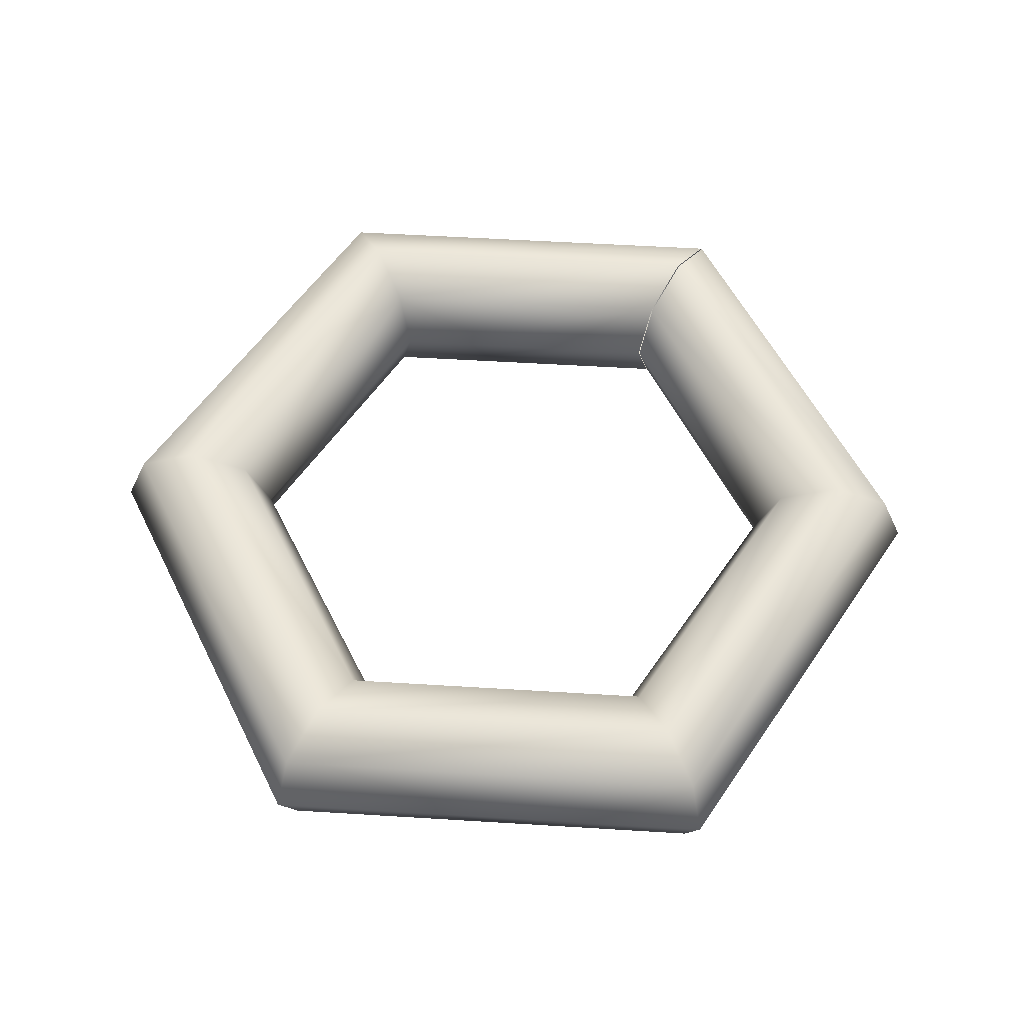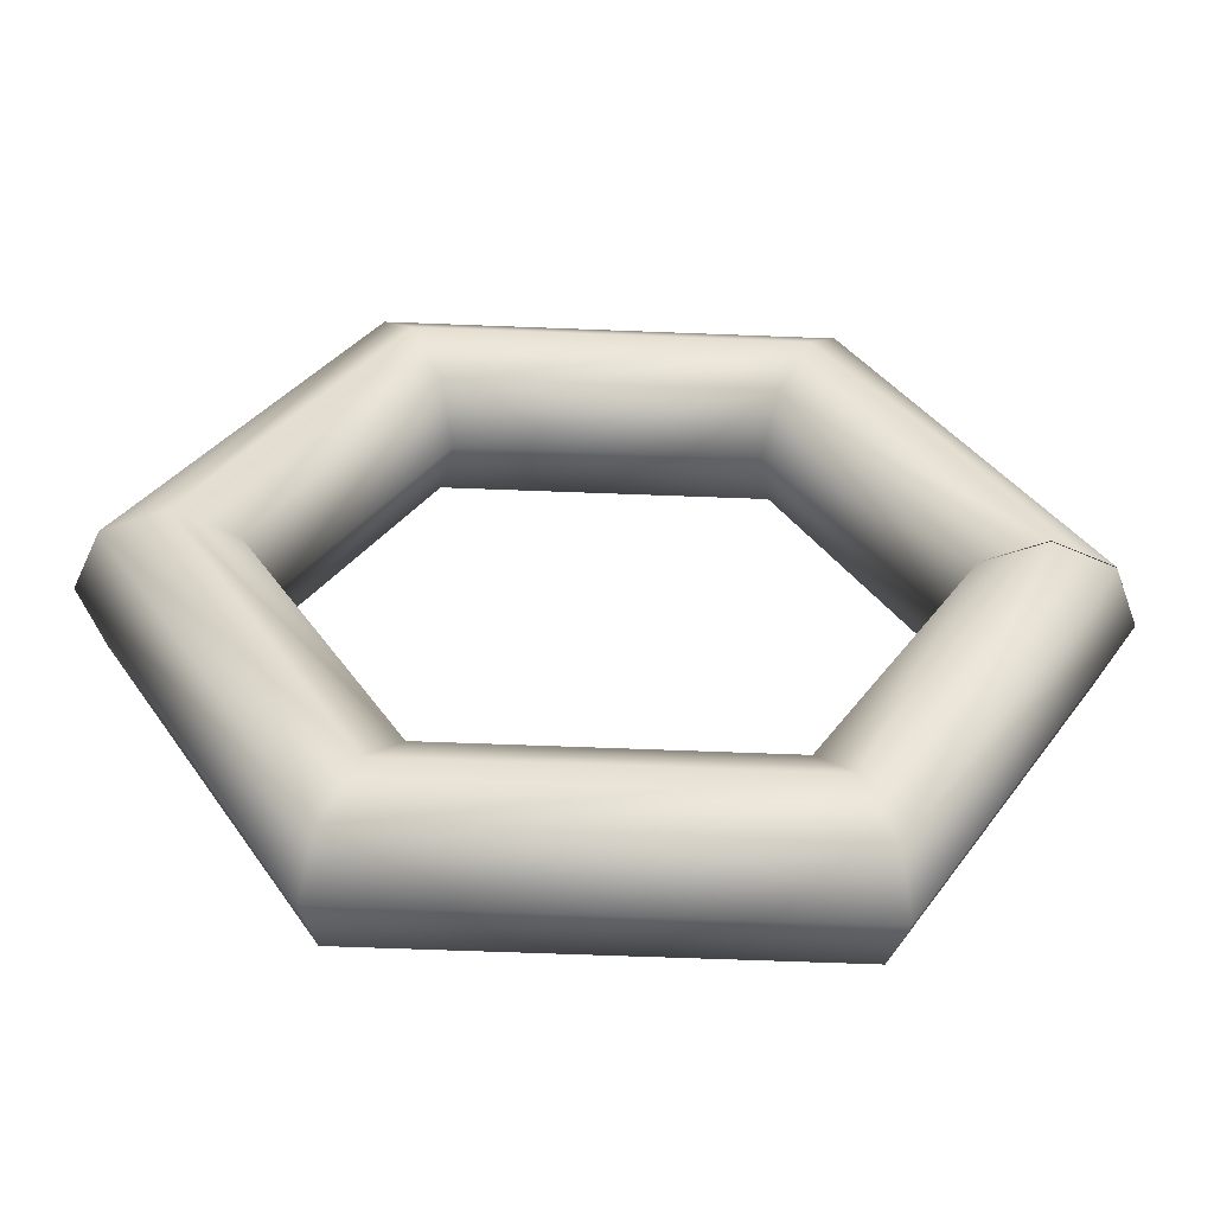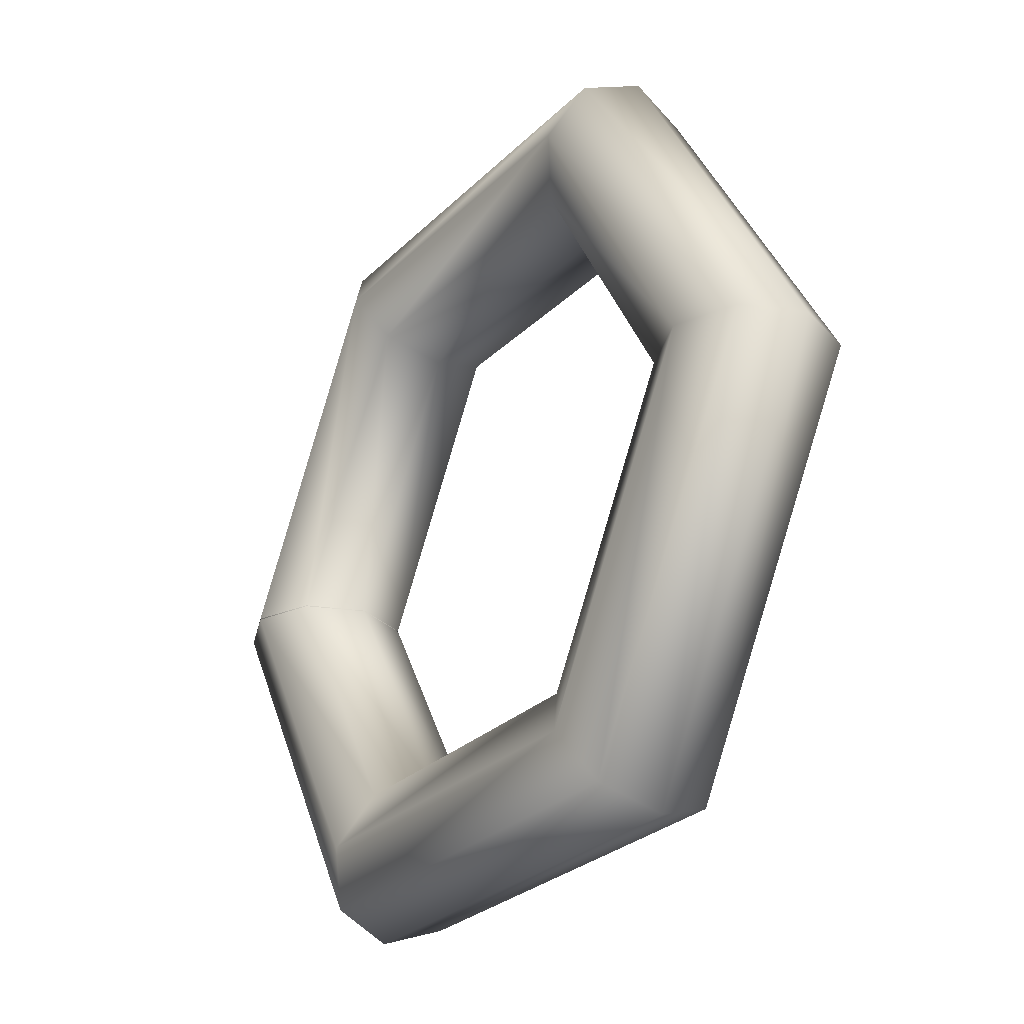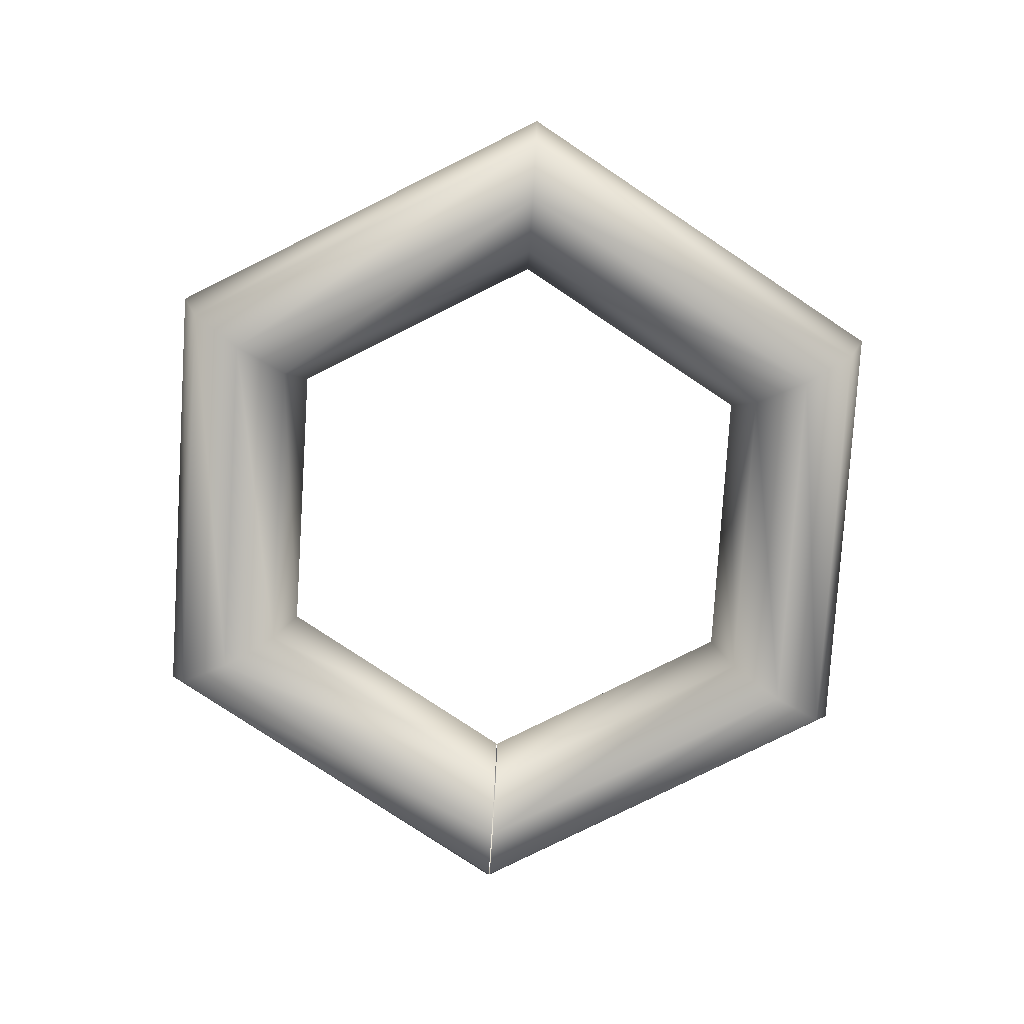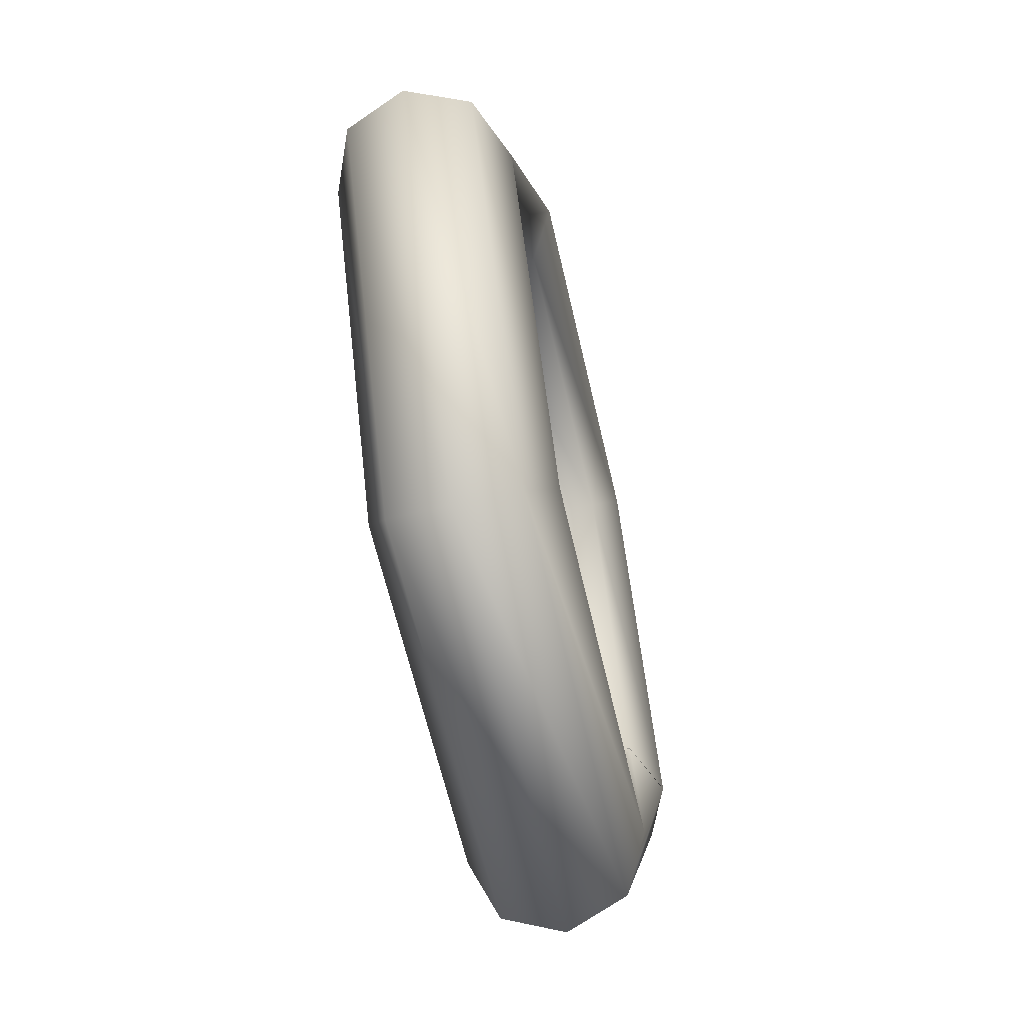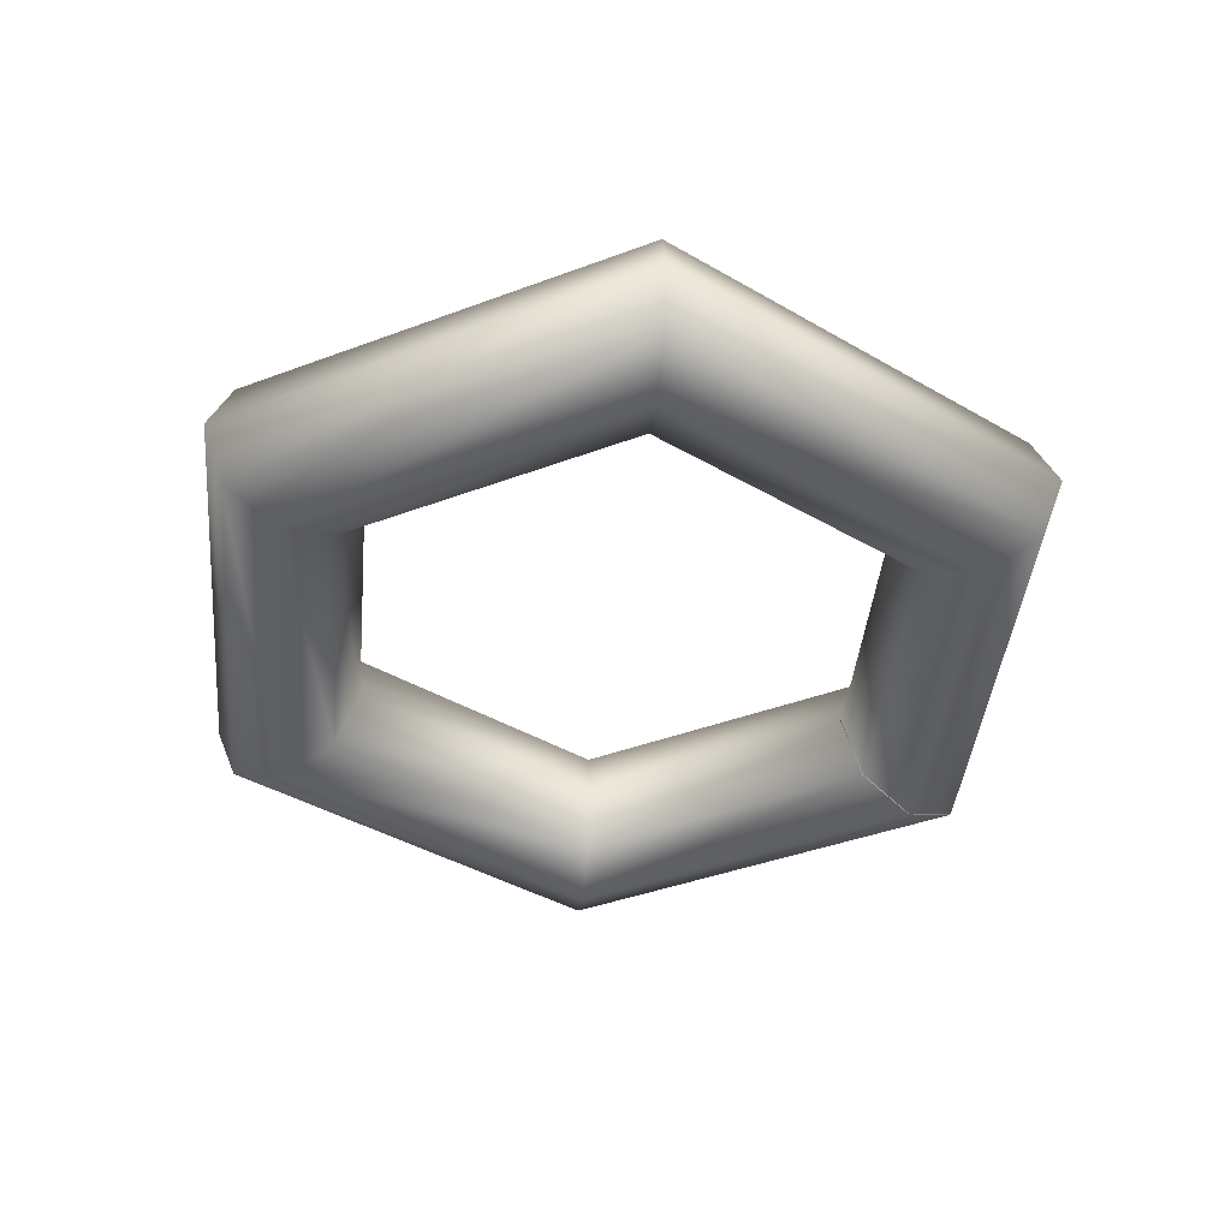
<metadata>
{"format":"obj","ext":"obj","renderer":"f3d","projection":"perspective","resolution":1024,"background":"white","views":[{"elev":56.4,"azim":-56.4,"up":"+Z"},{"elev":-54.6,"azim":-2.4,"up":"+Y"},{"elev":-27.6,"azim":-124.7,"up":"+Y"},{"elev":-78.8,"azim":-93.7,"up":"+Z"},{"elev":-61.2,"azim":-77.2,"up":"+Y"},{"elev":-41.0,"azim":-35.5,"up":"+Z"}]}
</metadata>
<code>
o Torus 1
v 92 0 0
v 46.04 79.65 0
v -45.92 79.72 0
v -92 0.1465 0
v -46.17 -79.58 0
v 45.79 -79.8 0
v 92 -0.293 0
v 87.02 0 12.02
v 43.55 75.34 12.02
v -43.43 75.41 12.02
v -87.02 0.1386 12.02
v -43.67 -75.27 12.02
v 43.31 -75.48 12.02
v 87.02 -0.2772 12.02
v 75 0 17
v 37.53 64.93 17
v -37.43 64.99 17
v -75 0.1194 17
v -37.64 -64.87 17
v 37.33 -65.05 17
v 75 -0.2389 17
v 62.98 0 12.02
v 31.52 54.52 12.02
v -31.43 54.57 12.02
v -62.98 0.1003 12.02
v -31.61 -54.47 12.02
v 31.34 -54.62 12.02
v 62.98 -0.2006 12.02
v 58 0 2.082e-15
v 29.03 50.21 2.082e-15
v -28.95 50.26 2.082e-15
v -58 0.09237 2.082e-15
v -29.11 -50.17 2.082e-15
v 28.87 -50.31 2.082e-15
v 58 -0.1847 2.082e-15
v 62.98 0 -12.02
v 31.52 54.52 -12.02
v -31.43 54.57 -12.02
v -62.98 0.1003 -12.02
v -31.61 -54.47 -12.02
v 31.34 -54.62 -12.02
v 62.98 -0.2006 -12.02
v 75 0 -17
v 37.53 64.93 -17
v -37.43 64.99 -17
v -75 0.1194 -17
v -37.64 -64.87 -17
v 37.33 -65.05 -17
v 75 -0.2389 -17
v 87.02 0 -12.02
v 43.55 75.34 -12.02
v -43.43 75.41 -12.02
v -87.02 0.1386 -12.02
v -43.67 -75.27 -12.02
v 43.31 -75.48 -12.02
v 87.02 -0.2772 -12.02
v 92 0 -4.164e-15
v 46.04 79.65 -4.164e-15
v -45.92 79.72 -4.164e-15
v -92 0.1465 -4.164e-15
v -46.17 -79.58 -4.164e-15
v 45.79 -79.8 -4.164e-15
v 92 -0.293 -4.164e-15
f 8 1 9
f 1 2 9
f 9 2 10
f 2 3 10
f 10 3 11
f 3 4 11
f 11 4 12
f 4 5 12
f 12 5 13
f 5 6 13
f 13 6 14
f 6 7 14
f 15 8 16
f 8 9 16
f 16 9 17
f 9 10 17
f 17 10 18
f 10 11 18
f 18 11 19
f 11 12 19
f 19 12 20
f 12 13 20
f 20 13 21
f 13 14 21
f 22 15 23
f 15 16 23
f 23 16 24
f 16 17 24
f 24 17 25
f 17 18 25
f 25 18 26
f 18 19 26
f 26 19 27
f 19 20 27
f 27 20 28
f 20 21 28
f 29 22 30
f 22 23 30
f 30 23 31
f 23 24 31
f 31 24 32
f 24 25 32
f 32 25 33
f 25 26 33
f 33 26 34
f 26 27 34
f 34 27 35
f 27 28 35
f 36 29 37
f 29 30 37
f 37 30 38
f 30 31 38
f 38 31 39
f 31 32 39
f 39 32 40
f 32 33 40
f 40 33 41
f 33 34 41
f 41 34 42
f 34 35 42
f 43 36 44
f 36 37 44
f 44 37 45
f 37 38 45
f 45 38 46
f 38 39 46
f 46 39 47
f 39 40 47
f 47 40 48
f 40 41 48
f 48 41 49
f 41 42 49
f 50 43 51
f 43 44 51
f 51 44 52
f 44 45 52
f 52 45 53
f 45 46 53
f 53 46 54
f 46 47 54
f 54 47 55
f 47 48 55
f 55 48 56
f 48 49 56
f 57 50 58
f 50 51 58
f 58 51 59
f 51 52 59
f 59 52 60
f 52 53 60
f 60 53 61
f 53 54 61
f 61 54 62
f 54 55 62
f 62 55 63
f 55 56 63

</code>
